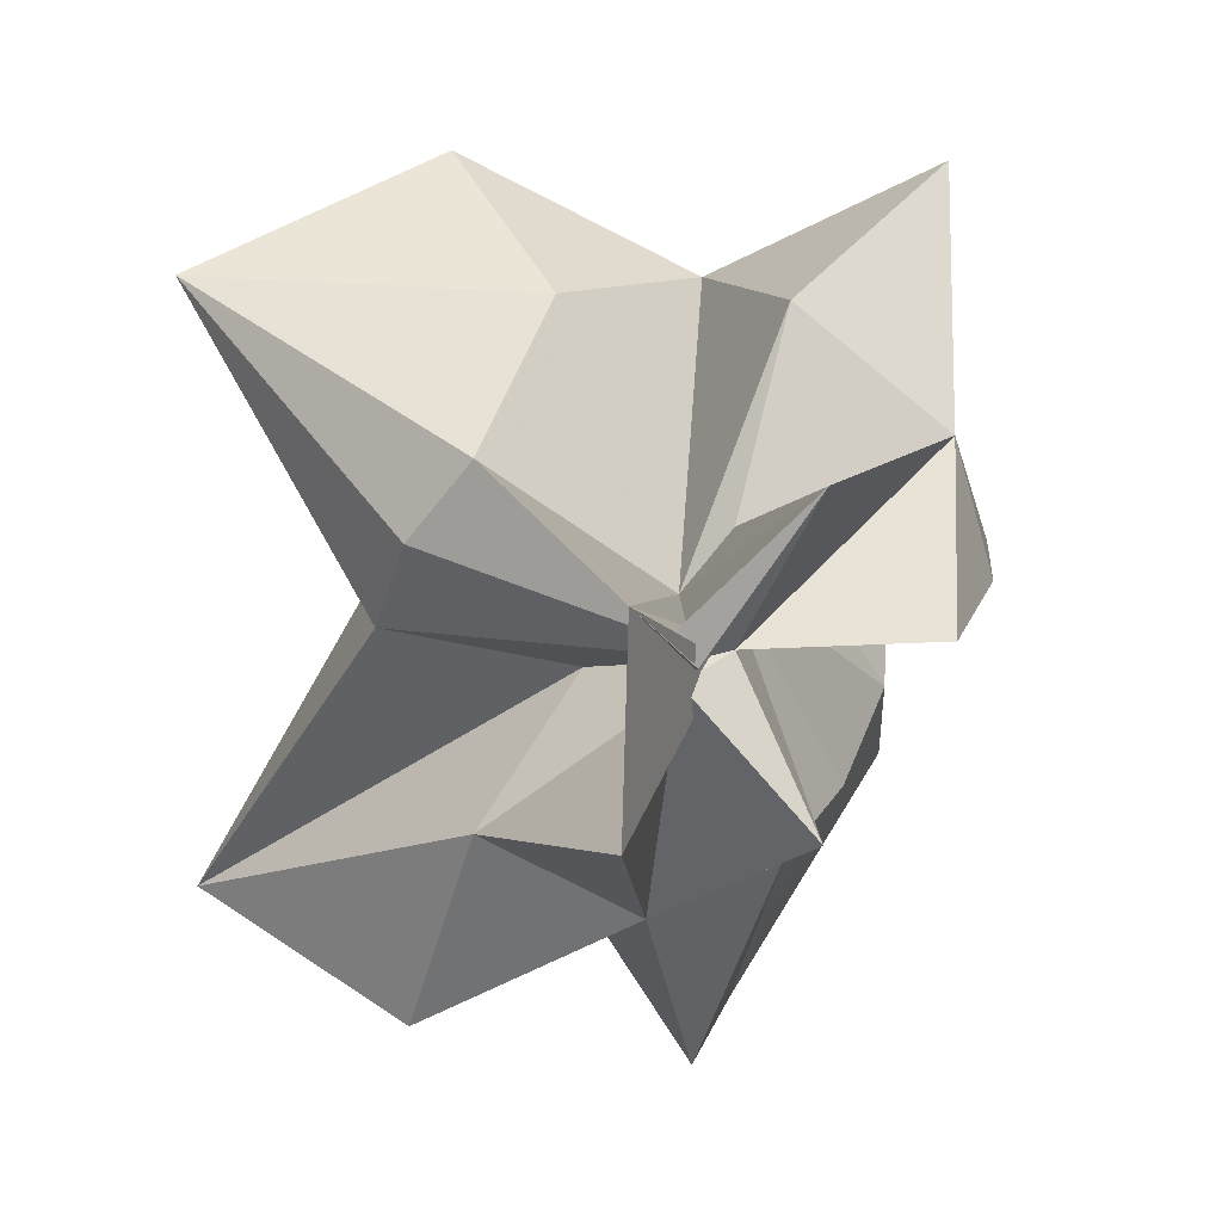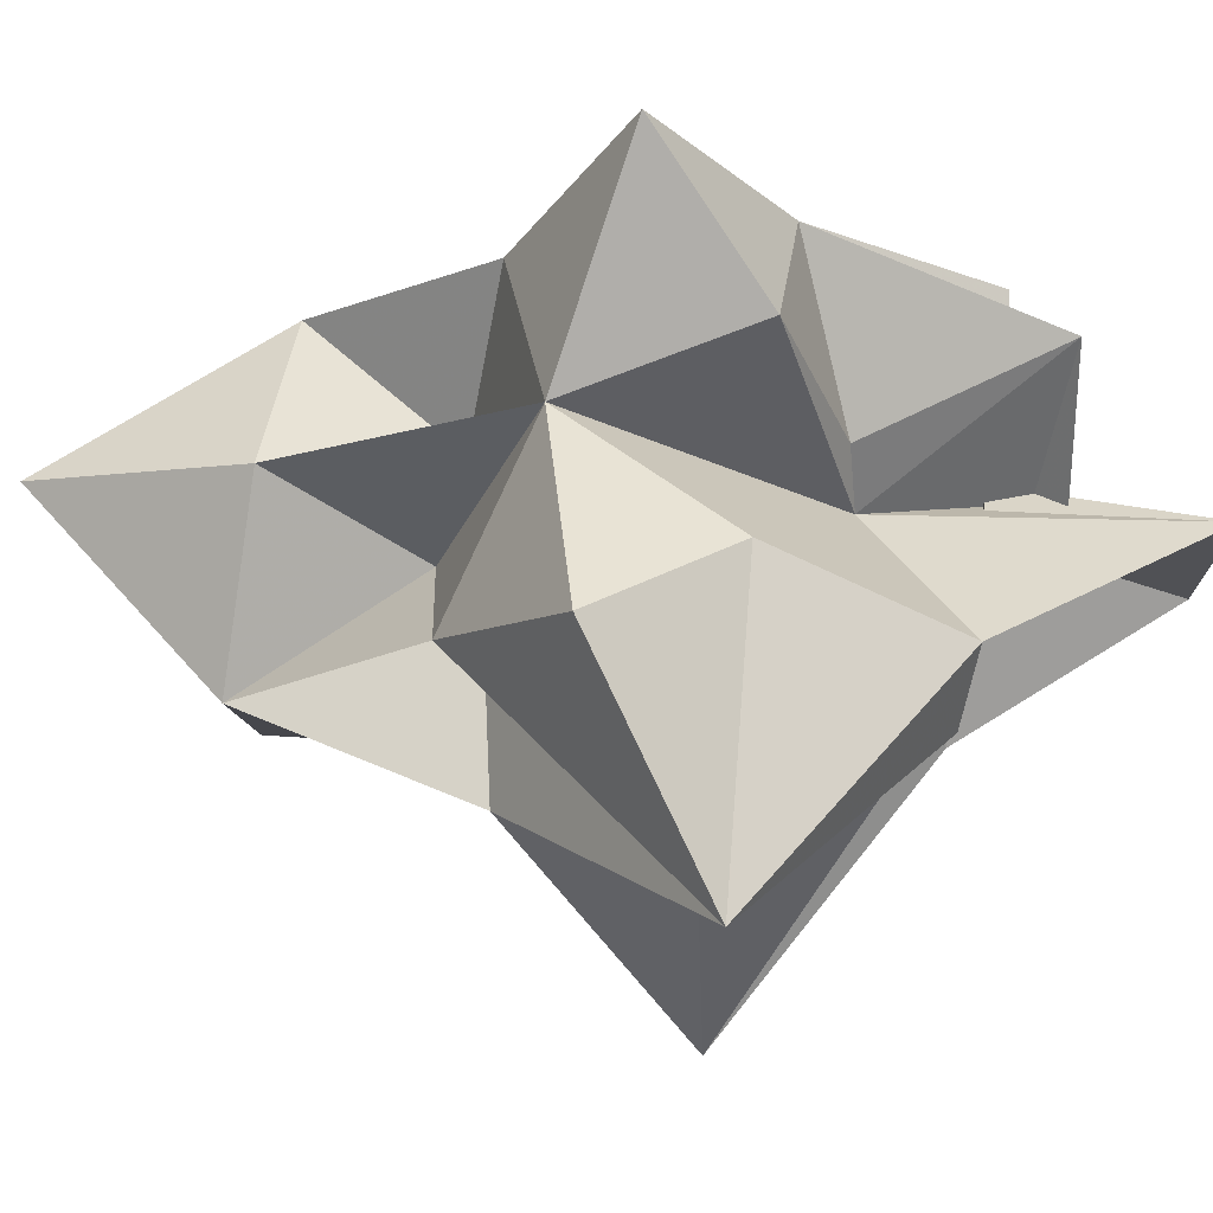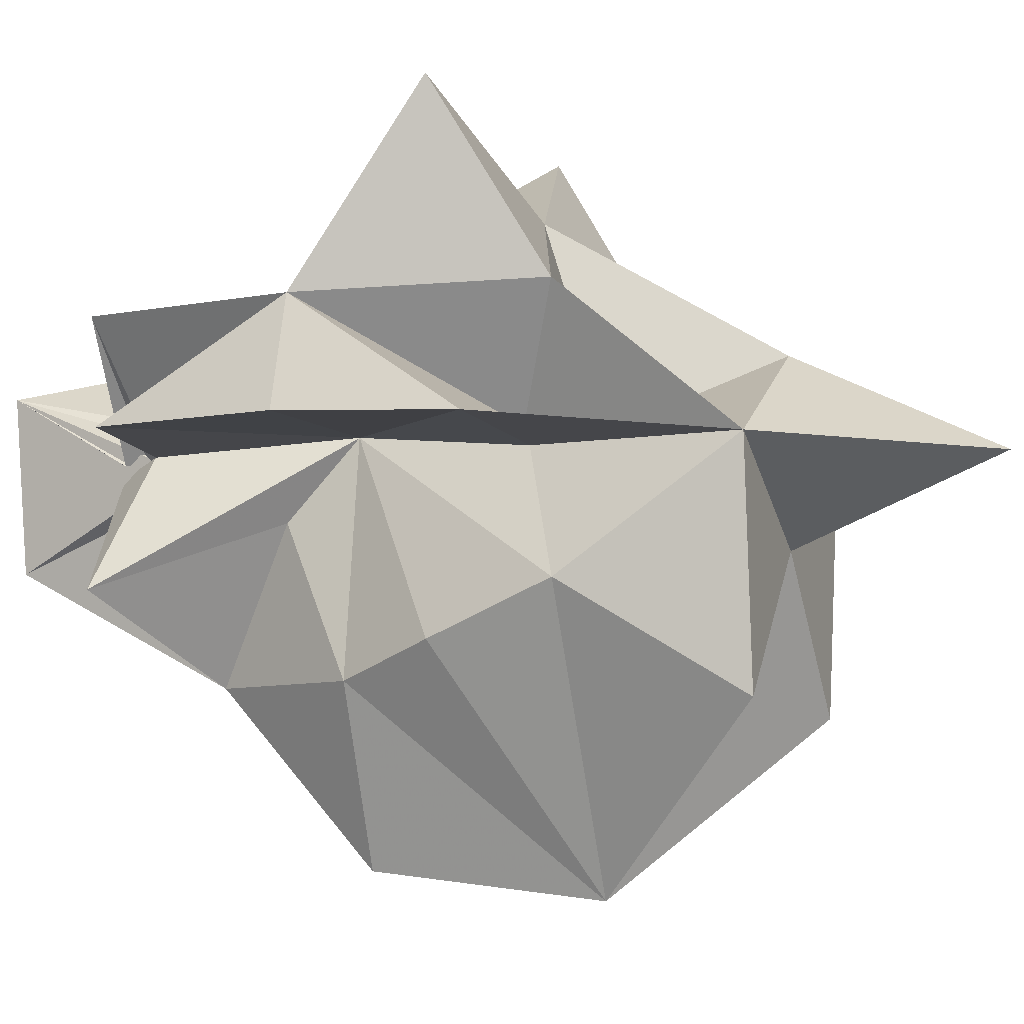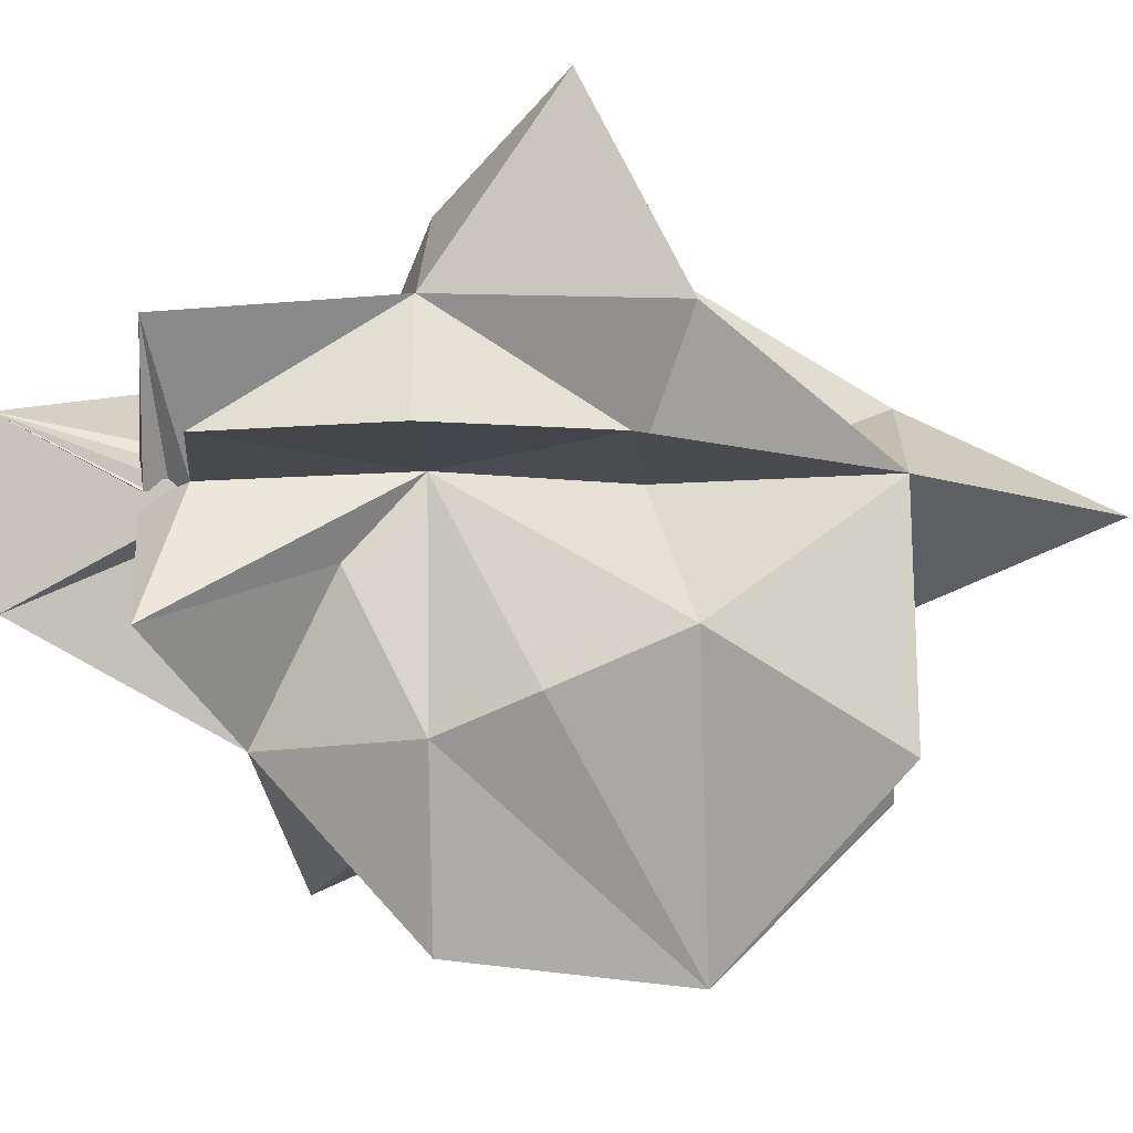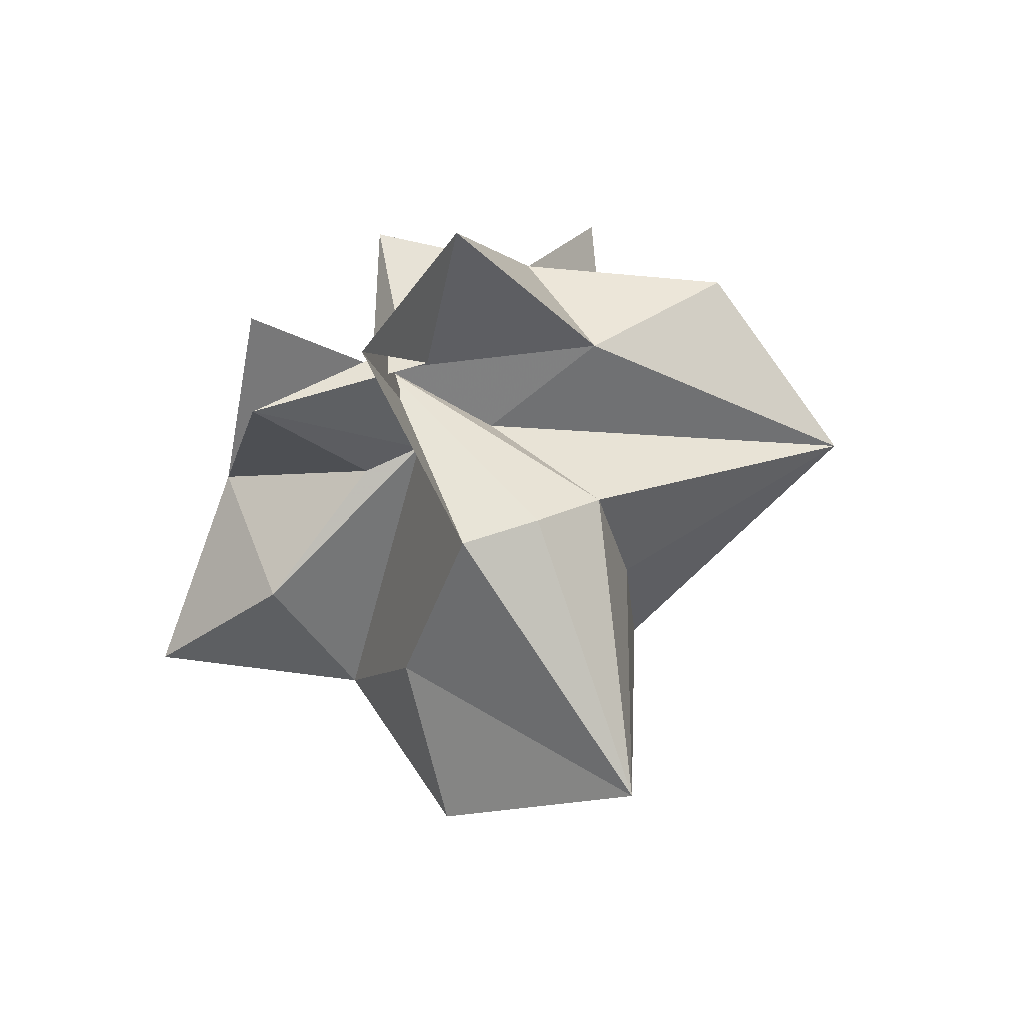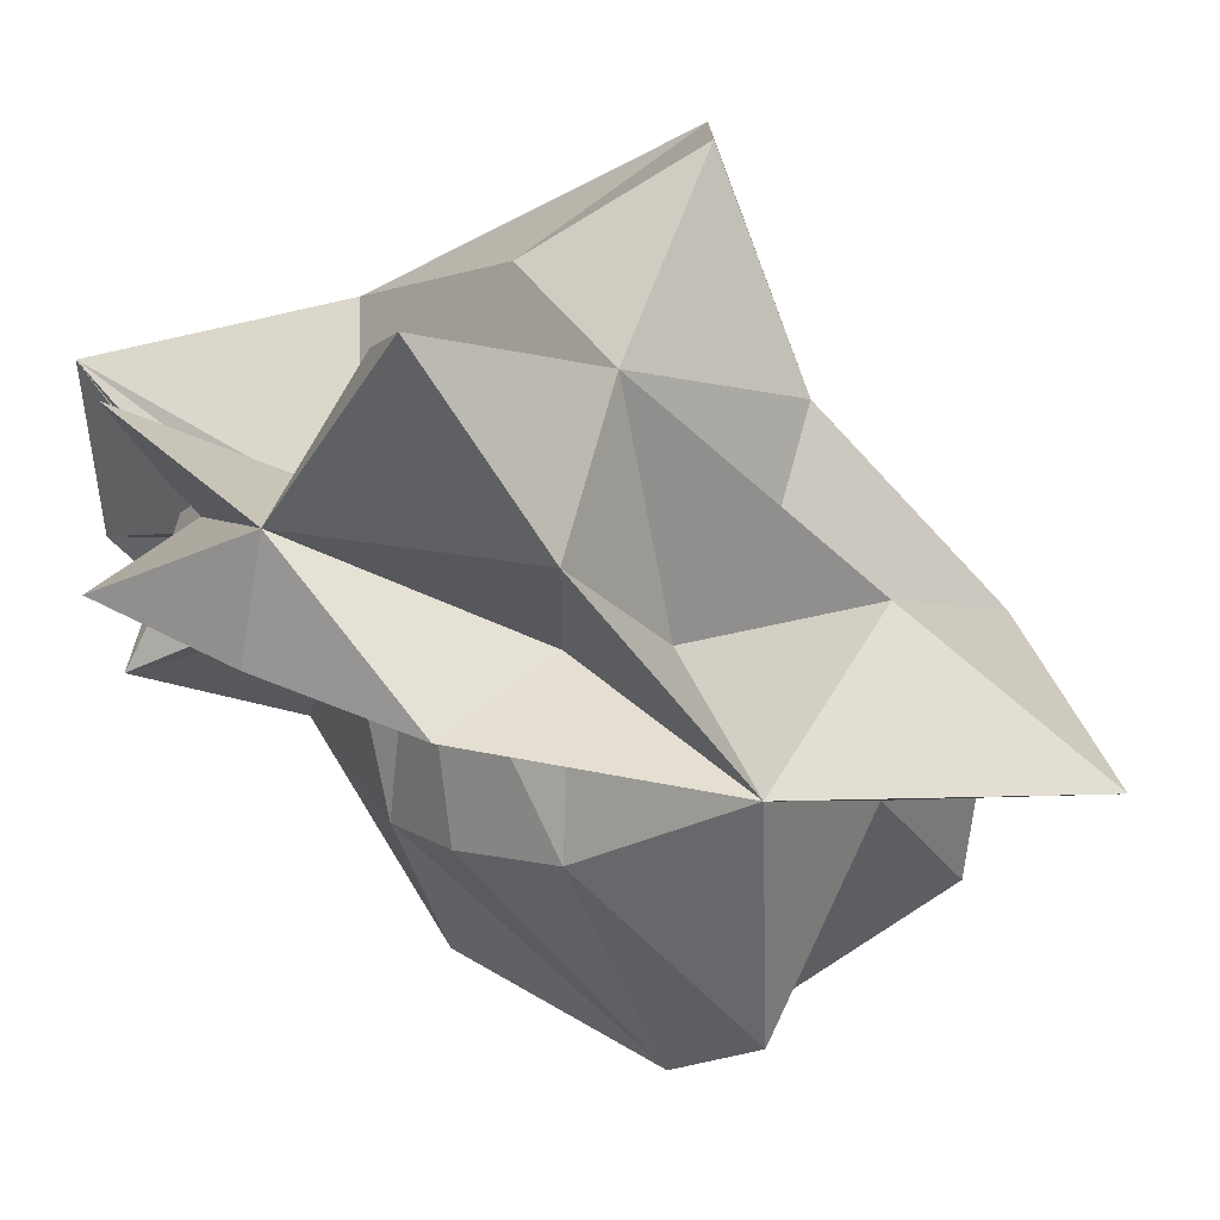
<metadata>
{"format":"obj","ext":"obj","renderer":"f3d","projection":"perspective","resolution":1024,"background":"white","views":[{"elev":13.1,"azim":-169.1,"up":"+Z"},{"elev":71.4,"azim":98.8,"up":"+Z"},{"elev":-6.0,"azim":-69.9,"up":"+Z"},{"elev":-9.5,"azim":-88.0,"up":"+Z"},{"elev":64.9,"azim":30.3,"up":"+Y"},{"elev":32.2,"azim":-53.0,"up":"+Z"}]}
</metadata>
<code>
g Bool_en cubes Cube_101
v -7.31 9.474 -16.21
v -7.31 9.474 -16.21
v -7.31 9.474 -16.21
v -7.31 9.474 -16.21
v -7.31 9.474 -16.21
v -7.31 9.474 -16.21
v -7.31 9.474 -16.21
v -7.31 9.474 -16.21
f 3 4 2 1
f 5 6 4 3
f 7 8 6 5
f 1 2 8 7
f 4 6 8 2
f 5 3 1 7
g Bool_en cubes Cube_9
v -4.051 0.8877 -16.21
v -4.051 0.8877 -16.21
v -4.051 0.8877 -16.21
v -4.051 0.8877 -16.21
v -4.051 0.8877 -16.21
v -4.051 0.8877 -16.21
v -4.051 0.8877 -16.21
v -4.051 0.8877 -16.21
f 11 12 10 9
f 13 14 12 11
f 15 16 14 13
f 9 10 16 15
f 12 14 16 10
f 13 11 9 15
g Bool_en cubes Cube_8
v 0.985 -12.47 -13.39
v 0.985 -12.47 -13.39
v 0.985 -12.47 -13.39
v 0.985 -12.47 -13.39
v 0.985 -12.47 -13.39
v 0.985 -12.47 -13.39
v 0.985 -12.47 -13.39
v 0.985 -12.47 -13.39
f 19 20 18 17
f 21 22 20 19
f 23 24 22 21
f 17 18 24 23
f 20 22 24 18
f 21 19 17 23
g Bool_en cubes Cube_7
v 0.985 6.994 -11.08
v 0.985 6.994 -11.08
v 0.985 6.994 -11.08
v 0.985 6.994 -11.08
v 0.985 6.994 -11.08
v 0.985 6.994 -11.08
v 0.985 6.994 -11.08
v 0.985 6.994 -11.08
f 27 28 26 25
f 29 30 28 27
f 31 32 30 29
f 25 26 32 31
f 28 30 32 26
f 29 27 25 31
g Bool_en cubes Cube_5
v 11.06 5.293 -4.532
v 11.06 5.293 -4.532
v 11.06 5.293 -4.532
v 11.06 5.293 -4.532
v 11.06 5.293 -4.532
v 11.06 5.293 -4.532
v 11.06 5.293 -4.532
v 11.06 5.293 -4.532
f 35 36 34 33
f 37 38 36 35
f 39 40 38 37
f 33 34 40 39
f 36 38 40 34
f 37 35 33 39
g Bool_en cubes Cube_4
v 0.28 4.512 -16.21
v 0.28 4.512 -16.21
v 0.28 4.512 -16.21
v 0.28 4.512 -16.21
v 0.28 4.512 -16.21
v 0.28 4.512 -16.21
v 0.28 4.512 -16.21
v 0.28 4.512 -16.21
f 43 44 42 41
f 45 46 44 43
f 47 48 46 45
f 41 42 48 47
f 44 46 48 42
f 45 43 41 47
g Bool_en cubes Cube_2
v -2.612 20.3 -19.95
v -2.612 20.3 -19.95
v -2.612 20.3 -19.95
v -2.612 20.3 -19.95
v -2.612 20.3 -19.95
v -2.612 20.3 -19.95
v -2.612 20.3 -19.95
v -2.612 20.3 -19.95
f 51 52 50 49
f 53 54 52 51
f 55 56 54 53
f 49 50 56 55
f 52 54 56 50
f 53 51 49 55
g Bool_en cubes Cube_1
v -2.612 15.52 -5.385
v -2.612 15.52 -5.385
v -2.612 15.52 -5.385
v -2.612 15.52 -5.385
v -2.612 15.52 -5.385
v -2.612 15.52 -5.385
v -2.612 15.52 -5.385
v -2.612 15.52 -5.385
f 59 60 58 57
f 61 62 60 59
f 63 64 62 61
f 57 58 64 63
f 60 62 64 58
f 61 59 57 63
g poumon Neutre poumon1 poumon2
v -2.02 13.53 -20.86
v -2.162 -4.924 -30.35
v -3.542 6.241 -9.702
v -11.87 6.072 -4.501
v -2.512 9.836 -9.892
v -1.361 -1.855 -0.05767
v 16.75 7.204 0.7153
v 16.65 7.075 -22.82
v -2.217 18.07 -10.86
v -4.919 14.67 -11
v 8.36 -12.91 -10.92
v -7.577 -12.76 -10.72
v -5.86 5.946 0.1993
v -3.35 24.04 -7.067
v -3.921 17.85 -11.12
v -3.035 23.57 -15.37
v -8.729 17.15 -16.66
v -5.86 5.946 -20.77
v -3.763 9.682 -13.48
v -12.84 14.61 -10.01
v -5.428 15.53 -10.43
v -13.38 6.103 -9.761
v -8.729 17.15 -4.355
v -4.491 17.57 -10.64
v -4.42 9.237 -7.481
v 2.634 5.555 -21.78
v 3.74 14.88 -4.29
v -2.436 5.956 -29.14
v 6.319 14.6 -7.437
v 2.69 6.165 0.2544
v 7.993 12.36 -11
v 0.6427 11.44 -12.32
v 10.03 5.52 -11
v 3.884 14.9 -17.65
v 7.075 11.97 -26.07
v 0.1968 -12.74 -15.11
v 0.6889 -22.38 -10.97
v 6.266 -12.95 -22.29
v -7.328 -13 -21.75
v -8.4 -4.626 -16.66
v -5.172 -2.502 -10.63
v -7.523 1.398 -19.1
v -12.51 -2.087 -10.01
v -5.276 -2.272 -9.803
v -8.4 -4.626 -3.91
v -10.9 0.1467 4.749
v -2.614 -5.293 -9.806
v 0.1968 -12.74 -6.45
v 1.996 -5.724 -10.04
v 6.846 -4.709 -3.91
v 7.859 0.6545 4.85
v 3.937 -3.567 -10.26
v 10.96 -2.169 -11
v 4.017 -3.506 -11.5
v 6.846 -4.709 -17.65
f 80 79 73
f 69 77 70
f 80 78 74
f 81 83 67
f 81 79 65
f 79 85 73
f 84 86 68
f 84 85 67
f 115 94 70
f 87 89 69
f 87 85 68
f 87 88 73
f 78 91 74
f 78 88 69
f 102 119 75
f 91 93 74
f 91 94 71
f 89 77 69
f 95 96 74
f 95 97 72
f 95 93 71
f 98 99 65
f 98 96 72
f 98 80 74
f 100 102 75
f 100 103 66
f 100 101 76
f 104 103 76
f 104 106 66
f 104 105 67
f 107 108 68
f 107 105 76
f 107 86 67
f 109 111 70
f 109 108 76
f 109 110 68
f 112 101 75
f 112 111 76
f 112 113 70
f 114 116 71
f 114 113 75
f 114 115 70
f 117 118 72
f 117 116 75
f 117 97 71
f 119 102 66
f 119 118 75
f 119 90 72
f 90 99 72
f 90 92 65
f 92 90 66
f 82 92 66
f 82 83 65
f 82 106 67
f 77 110 70
f 77 89 68
f 106 82 66
f 94 115 71
f 94 69 70
f 92 82 65
f 78 80 73
f 79 80 65
f 110 77 68
f 85 81 67
f 83 81 65
f 79 81 85
f 85 84 68
f 86 84 67
f 99 90 65
f 88 87 69
f 89 87 68
f 85 87 73
f 118 119 72
f 91 78 69
f 88 78 73
f 83 82 67
f 93 91 71
f 94 91 69
f 93 95 74
f 96 95 72
f 97 95 71
f 80 98 65
f 99 98 72
f 96 98 74
f 101 100 75
f 102 100 66
f 103 100 76
f 105 104 76
f 103 104 66
f 106 104 67
f 86 107 68
f 108 107 76
f 105 107 67
f 110 109 70
f 111 109 76
f 108 109 68
f 113 112 75
f 101 112 76
f 111 112 70
f 115 114 71
f 116 114 75
f 113 114 70
f 97 117 72
f 118 117 75
f 116 117 71
f 90 119 66

</code>
